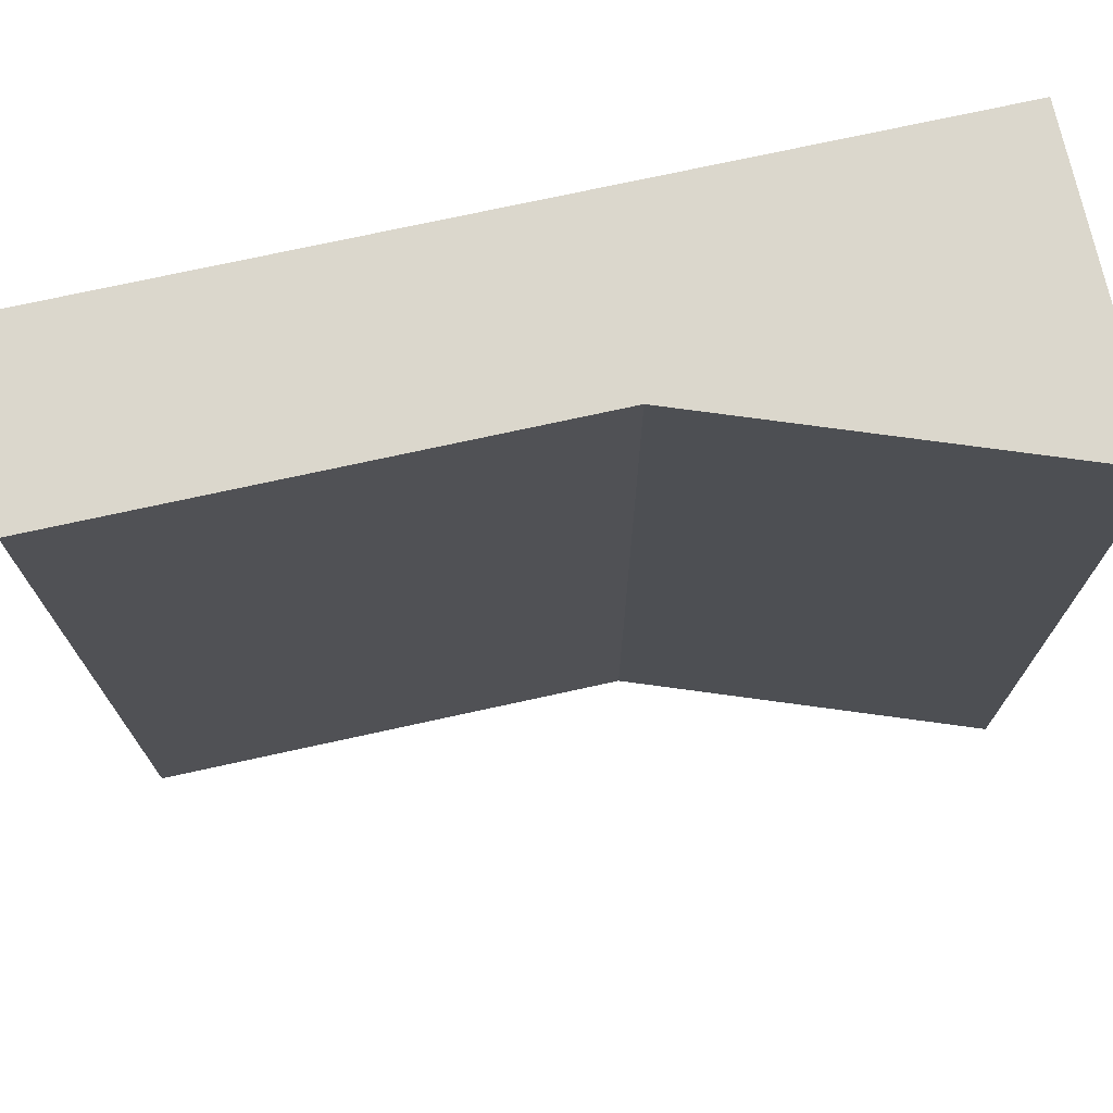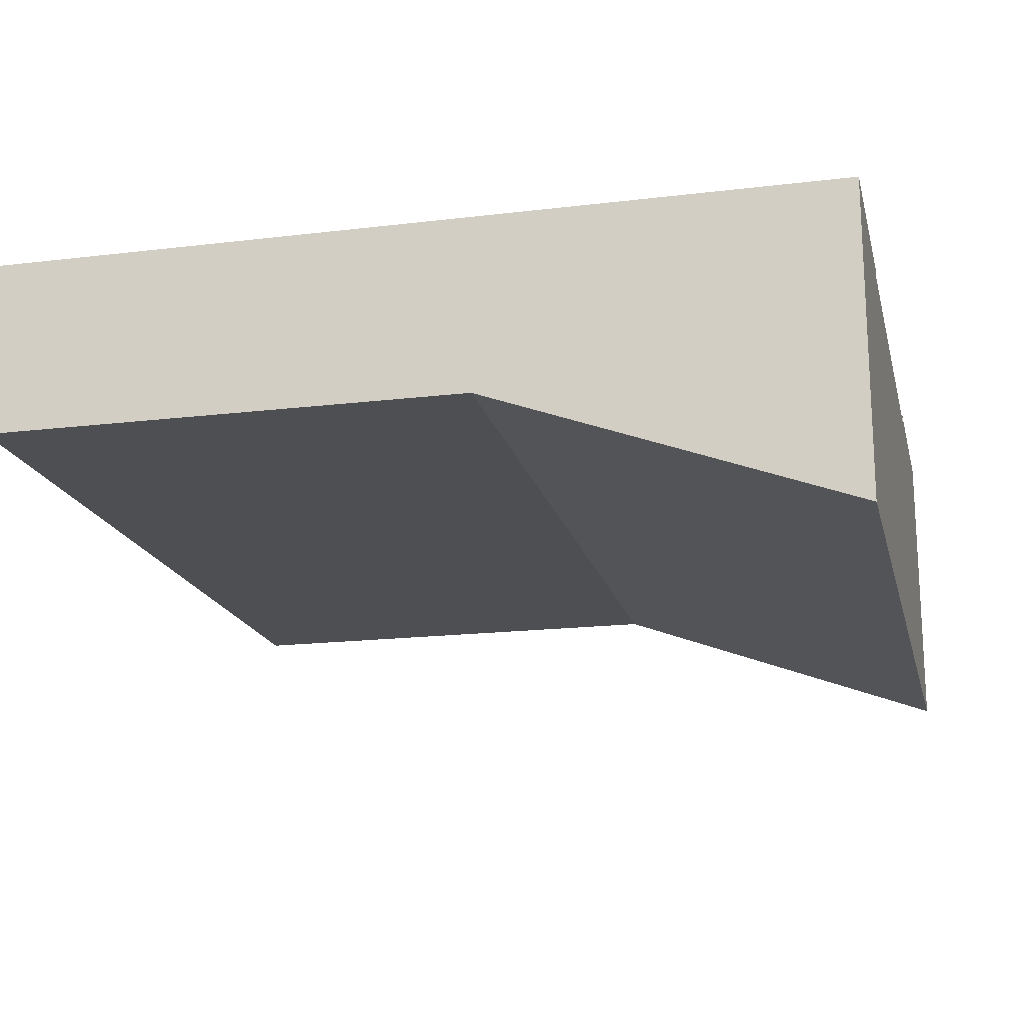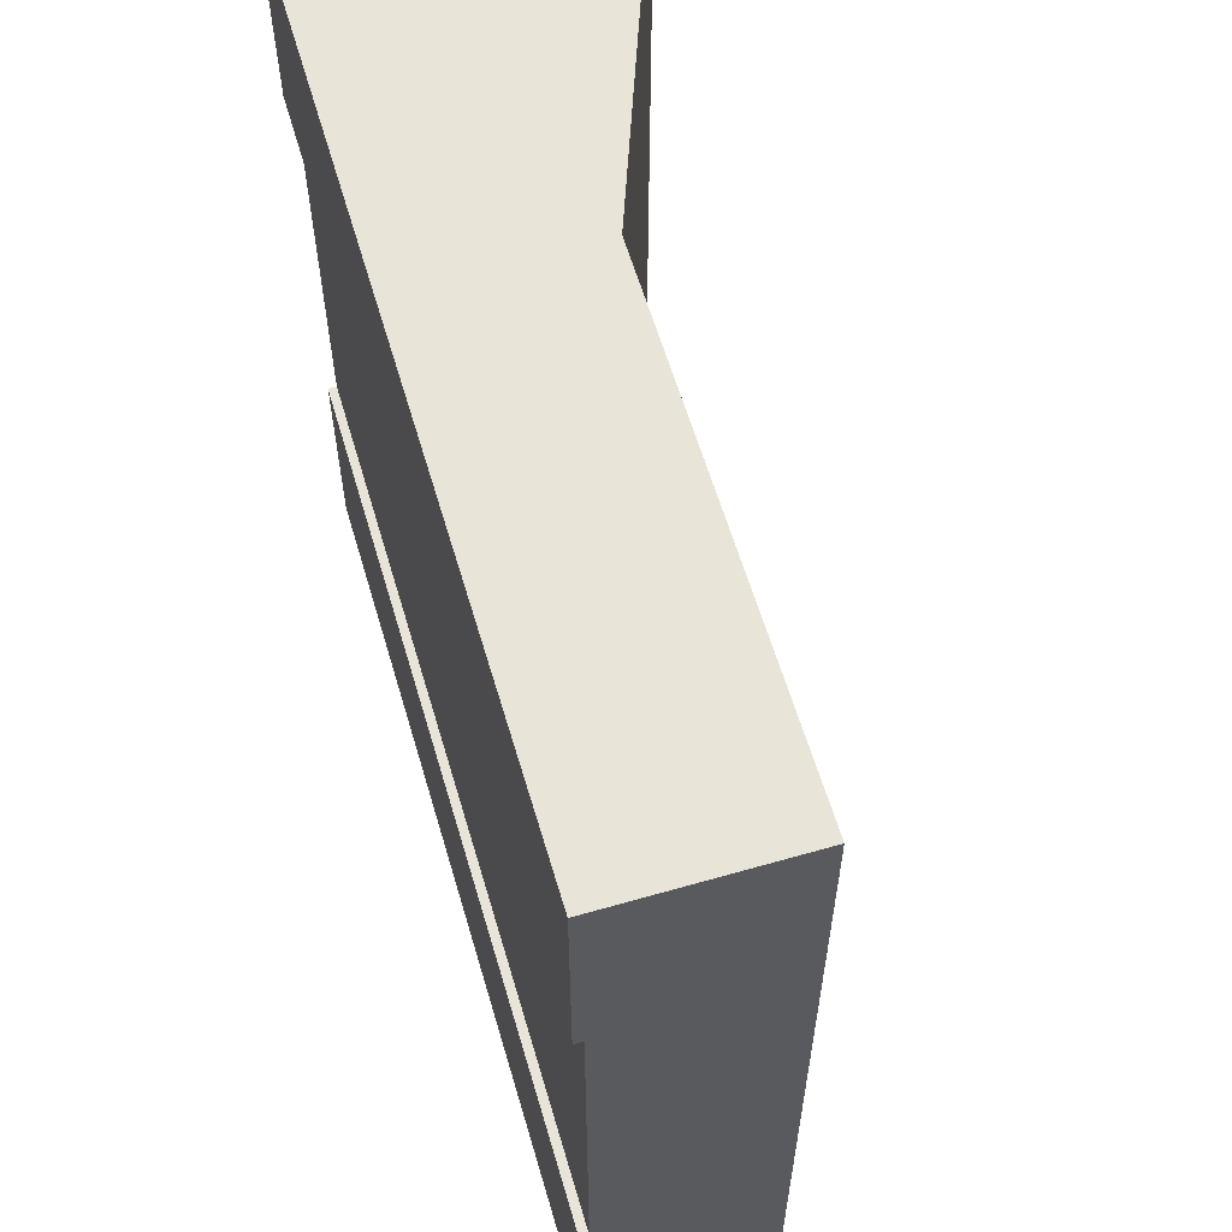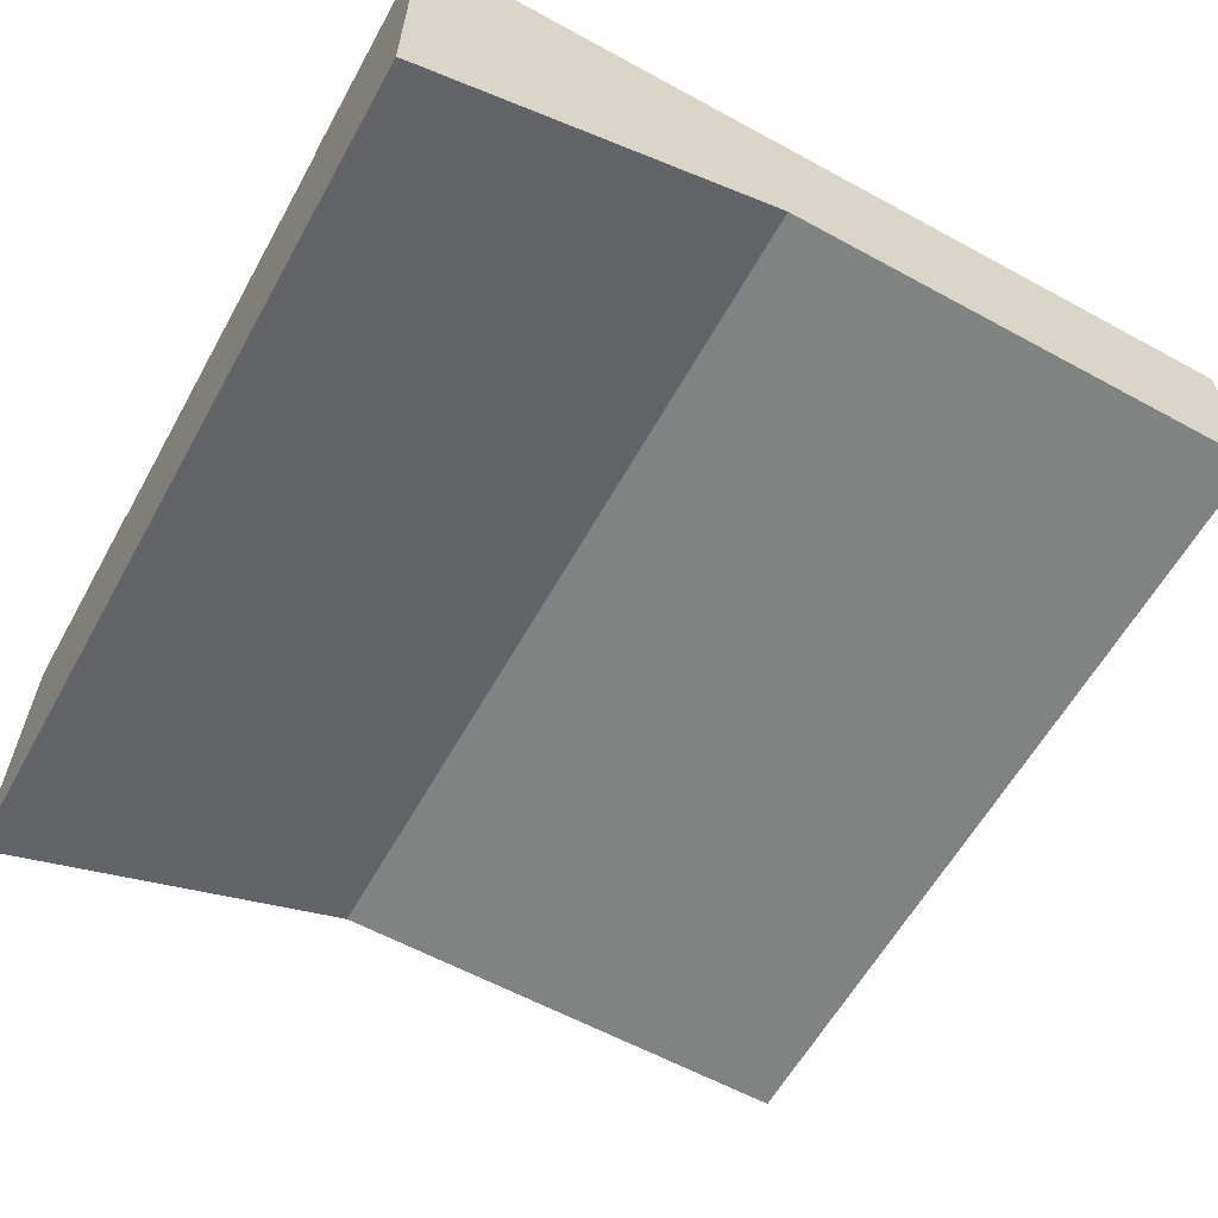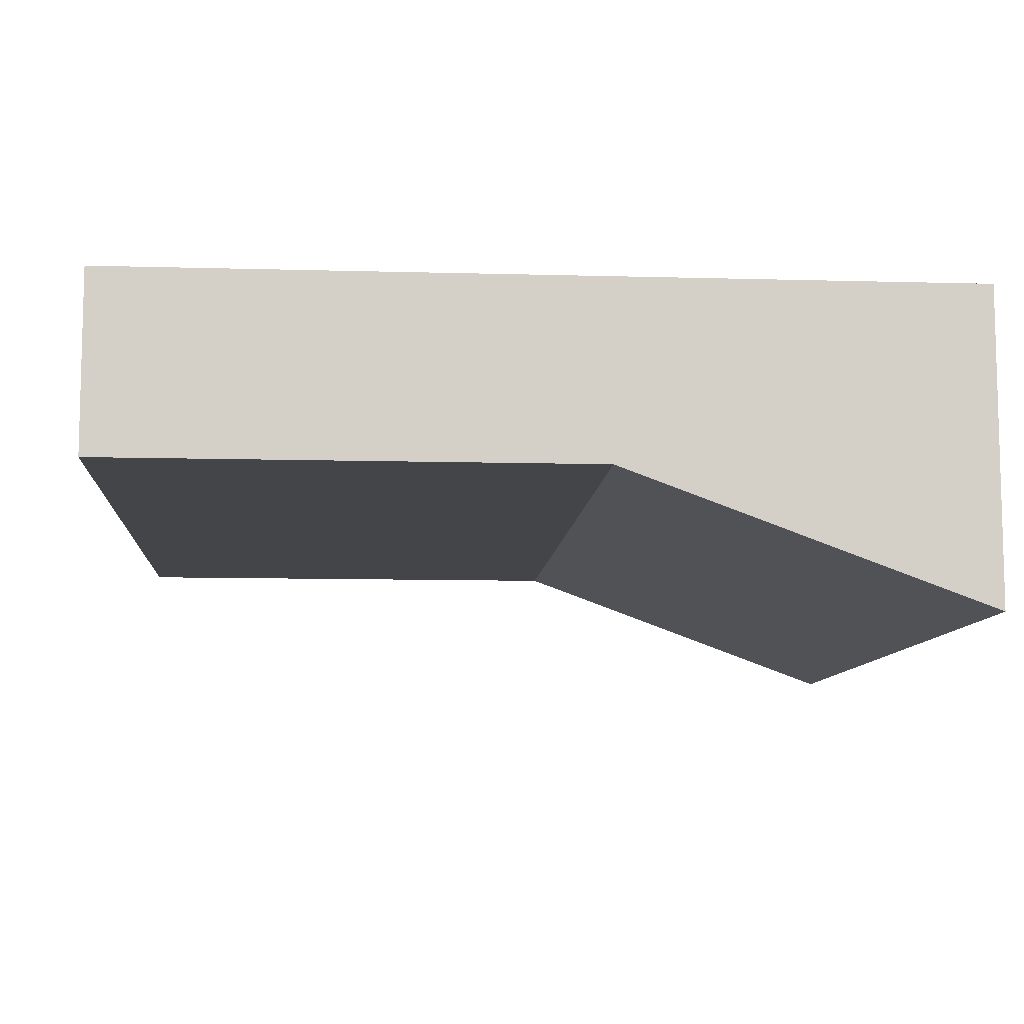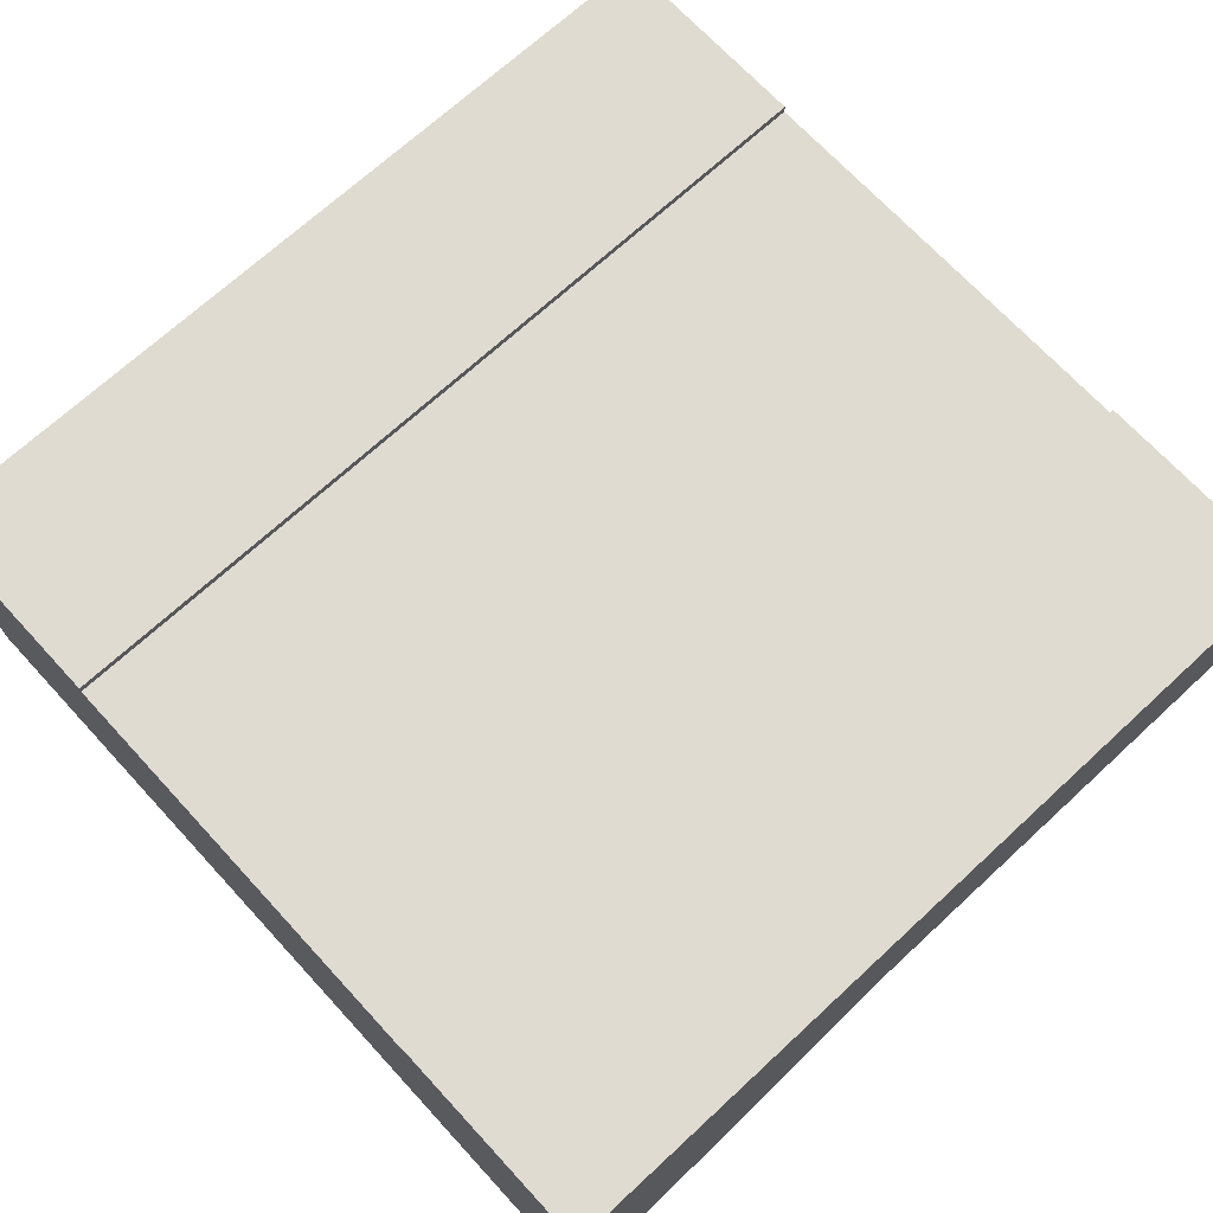
<metadata>
{"format":"obj","ext":"obj","renderer":"f3d","projection":"perspective","resolution":1024,"background":"white","views":[{"elev":73.3,"azim":-12.4,"up":"+Z"},{"elev":-17.9,"azim":13.3,"up":"+Y"},{"elev":60.6,"azim":-106.4,"up":"+Z"},{"elev":-60.6,"azim":150.9,"up":"+Y"},{"elev":-9.1,"azim":-4.3,"up":"+Y"},{"elev":70.1,"azim":137.3,"up":"+Y"}]}
</metadata>
<code>
o Mesh1_Group1_Model.086
v 0 0.47 0
v 1.718 0.47 0
v 3 0 0
v 3 1.1 0
v 0 1.1 0
v 0 0.47 -3
v 1.718 0.47 -3
v 0 1.1 -3
v 0 1.1 -0.75
v 0 1.07 -0.75
v 0 0.77 -0.75
v 0 0.77 -2.25
v 0 1.07 -2.25
v 0 1.1 -2.25
v 3 1.1 -3
v 3 0 -3
v 3 1.1 -2.25
v 3 1.07 -2.25
v 3 0.77 -2.25
v 3 0.77 -0.75
v 3 1.07 -0.75
v 3 1.1 -0.75
f 2 4 5
f 6 2 1
f 6 1 11
f 7 6 8
f 3 16 20
f 2 16 3
f 15 14 17
f 18 14 13
f 10 22 21
f 5 22 9
f 5 1 2
f 2 3 4
f 6 7 2
f 14 8 13
f 8 6 12
f 13 8 12
f 1 5 11
f 5 9 10
f 10 11 5
f 11 12 6
f 8 15 7
f 15 16 7
f 16 15 19
f 15 17 18
f 18 19 15
f 22 4 21
f 4 3 20
f 21 4 20
f 16 19 20
f 2 7 16
f 15 8 14
f 18 17 14
f 10 9 22
f 5 4 22
f 13 21 18
f 12 10 13
f 20 18 21
f 13 10 21
f 12 11 10
f 20 19 18

</code>
